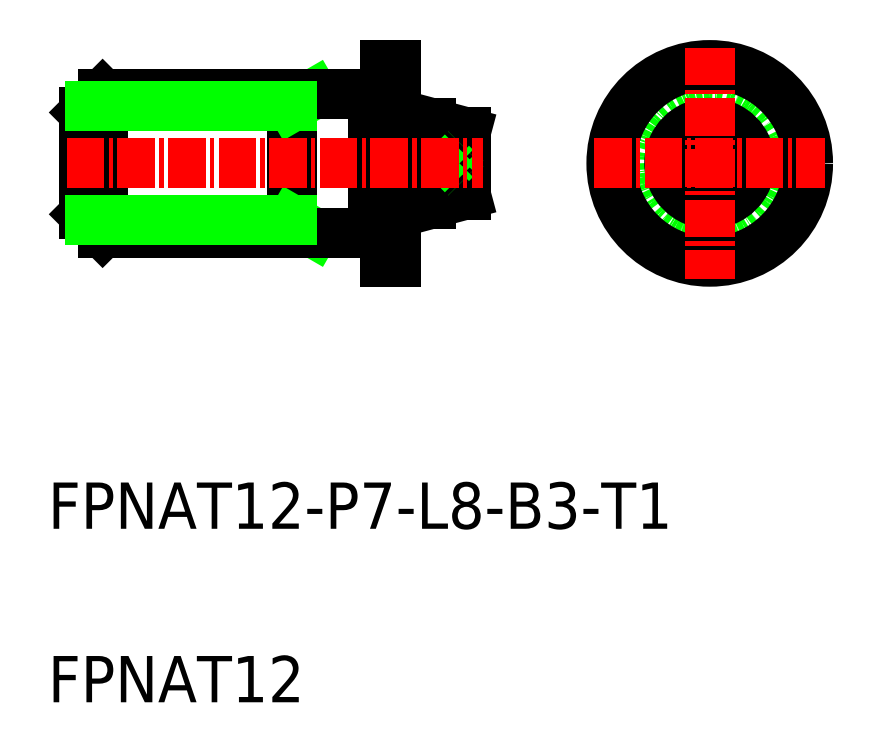
<metadata>
{"format":"dxf","ext":"dxf","renderer":"ezdxf+matplotlib","layout":"modelspace","background":"white","min_lineweight":24,"dpi":150}
</metadata>
<code>
0
SECTION
2
ENTITIES
0
ARC
8
0
10
141.2
20
95.19
30
0
40
0.1
50
1.628e-12
51
90
0
ARC
8
0
10
140.4
20
95.19
30
0
40
0.1
50
90
51
180
0
LINE
8
0
10
140.4
20
95.29
30
0
11
141.2
21
95.29
31
0
0
ARC
8
0
10
141.2
20
107.2
30
0
40
0.1
50
270
51
0
0
ARC
8
0
10
140.4
20
107.2
30
0
40
0.1
50
180
51
270
0
LINE
8
0
10
140.4
20
107.1
30
0
11
141.2
21
107.1
31
0
0
CIRCLE
8
0
10
169.4
20
101.2
30
0
40
3.4
0
ARC
8
0
10
143.2
20
97.69
30
0
40
0.1
50
1.628e-12
51
90
0
ARC
8
0
10
142.4
20
97.69
30
0
40
0.1
50
90
51
180
0
LINE
8
0
10
142.4
20
97.79
30
0
11
143.2
21
97.79
31
0
0
LINE
8
0
10
142.4
20
104.6
30
0
11
143.2
21
104.6
31
0
0
ARC
8
0
10
142.4
20
104.7
30
0
40
0.1
50
180
51
270
0
ARC
8
0
10
143.2
20
104.7
30
0
40
0.1
50
270
51
0
0
CIRCLE
8
0
10
169.4
20
101.2
30
0
40
6
0
CIRCLE
8
0
10
169.4
20
101.2
30
0
40
4.927
0
CIRCLE
8
0
10
169.4
20
101.2
30
0
40
0.75
0
CIRCLE
8
0
10
169.4
20
101.2
30
0
40
3.5
0
CIRCLE
8
0
10
169.4
20
101.2
30
0
40
2.696
0
CIRCLE
8
0
10
169.4
20
101.2
30
0
40
8.5
0
LINE
8
0
10
142.3
20
92.69
30
0
11
141.3
21
92.69
31
0
0
LINE
8
0
10
142.3
20
109.7
30
0
11
141.3
21
109.7
31
0
0
LINE
8
0
10
148.3
20
103.9
30
0
11
148.3
21
98.5
31
0
0
LINE
8
0
10
143.3
20
104.7
30
0
11
145.3
21
104.7
31
0
0
LINE
8
0
10
143.3
20
97.69
30
0
11
145.3
21
97.69
31
0
0
LINE
8
0
10
145.3
20
97.69
30
0
11
145.3
21
104.7
31
0
0
LINE
8
0
10
143.3
20
104.7
30
0
11
143.3
21
97.69
31
0
0
LINE
8
0
10
145.3
20
104.7
30
0
11
148.3
21
103.9
31
0
0
LINE
8
0
10
145.3
20
97.69
30
0
11
148.3
21
98.5
31
0
0
LINE
8
0
10
147.1
20
101.2
30
0
11
148.3
21
102.4
31
0
0
LINE
8
0
10
147.1
20
101.2
30
0
11
148.3
21
99.94
31
0
0
LINE
8
0
10
140.3
20
95.19
30
0
11
140.3
21
107.2
31
0
0
LINE
8
0
10
116.9
20
95.19
30
0
11
116.9
21
107.2
31
0
0
LINE
8
CENTER
10
169.4
20
111.2
30
0
11
169.4
21
91.19
31
0
0
LINE
8
CENTER
10
159.4
20
101.2
30
0
11
179.4
21
101.2
31
0
0
LINE
8
0
10
141.3
20
99.69
30
0
11
141.3
21
102.7
31
0
0
LINE
8
0
10
133.3
20
95.19
30
0
11
133.3
21
107.2
31
0
0
LINE
8
0
10
133.3
20
106.1
30
0
11
135.2
21
107.2
31
0
0
LINE
8
0
10
133.3
20
96.27
30
0
11
135.2
21
95.19
31
0
0
LINE
8
0
10
141.3
20
109.7
30
0
11
141.3
21
102.7
31
0
0
LINE
8
0
10
142.3
20
109.7
30
0
11
142.3
21
92.69
31
0
0
LINE
8
0
10
141.3
20
99.69
30
0
11
141.3
21
98.19
31
0
0
LINE
8
0
10
141.3
20
92.69
30
0
11
141.3
21
99.69
31
0
0
LINE
8
0
10
115.3
20
96.79
30
0
11
115.3
21
105.6
31
0
0
LINE
8
0
10
116.9
20
107.2
30
0
11
115.3
21
105.6
31
0
0
LINE
8
0
10
115.3
20
96.79
30
0
11
116.9
21
95.19
31
0
0
LINE
8
0
10
116.9
20
107.2
30
0
11
140.3
21
107.2
31
0
0
LINE
8
0
10
116.9
20
95.19
30
0
11
140.3
21
95.19
31
0
0
LINE
8
0
10
115.9
20
106.1
30
0
11
133.3
21
106.1
31
0
0
LINE
8
0
10
115.9
20
96.27
30
0
11
133.3
21
96.27
31
0
0
LINE
8
CENTER
10
113.8
20
101.2
30
0
11
149.8
21
101.2
31
0
0
TEXT
8
0
10
112.2
20
54.6
30
0
40
4
1
FPNAT12
0
TEXT
8
0
10
112.2
20
69.6
30
0
40
4
1
FPNAT12-P7-L8-B3-T1
0
ENDSEC
0
EOF

</code>
